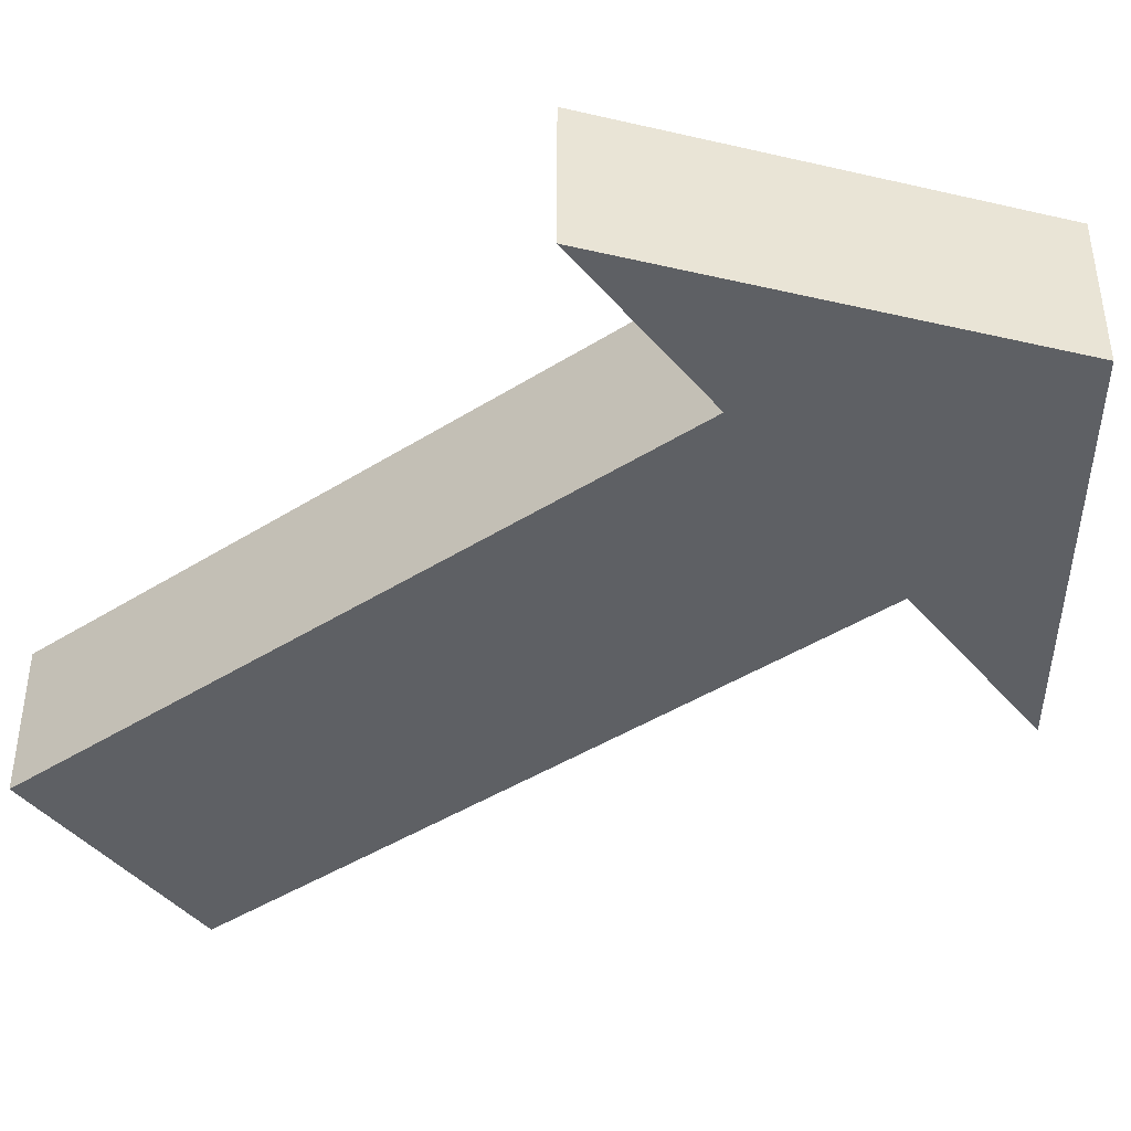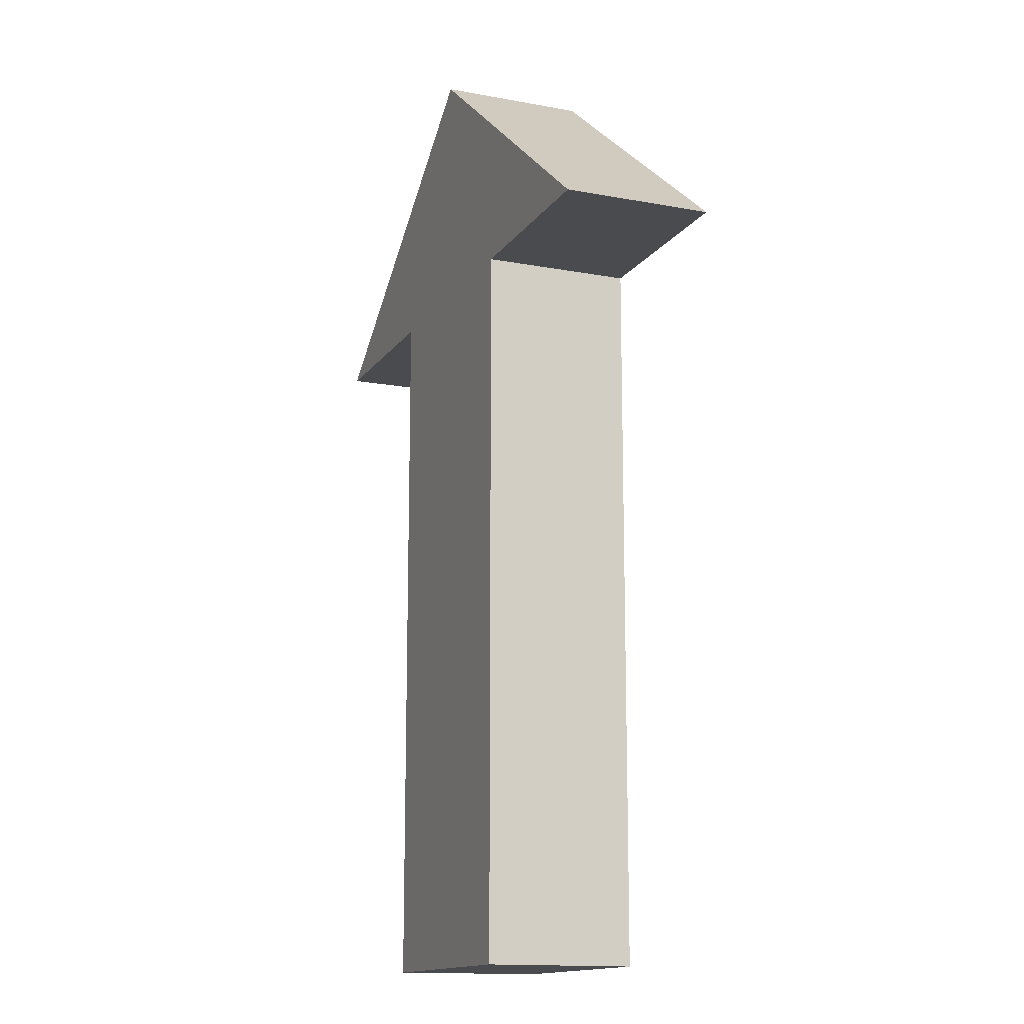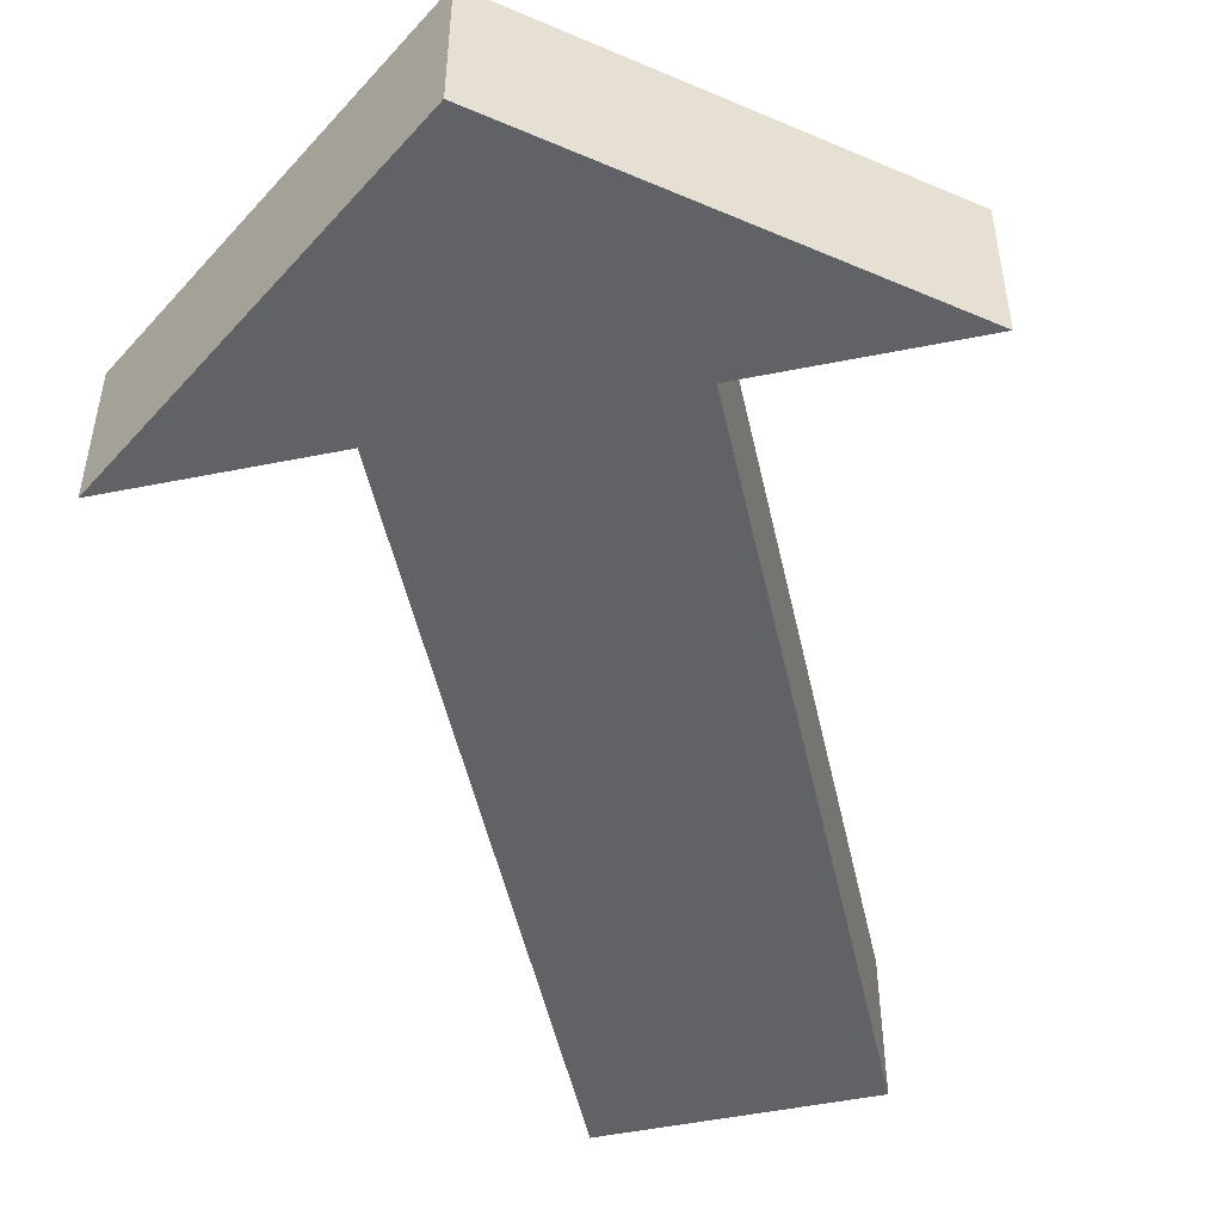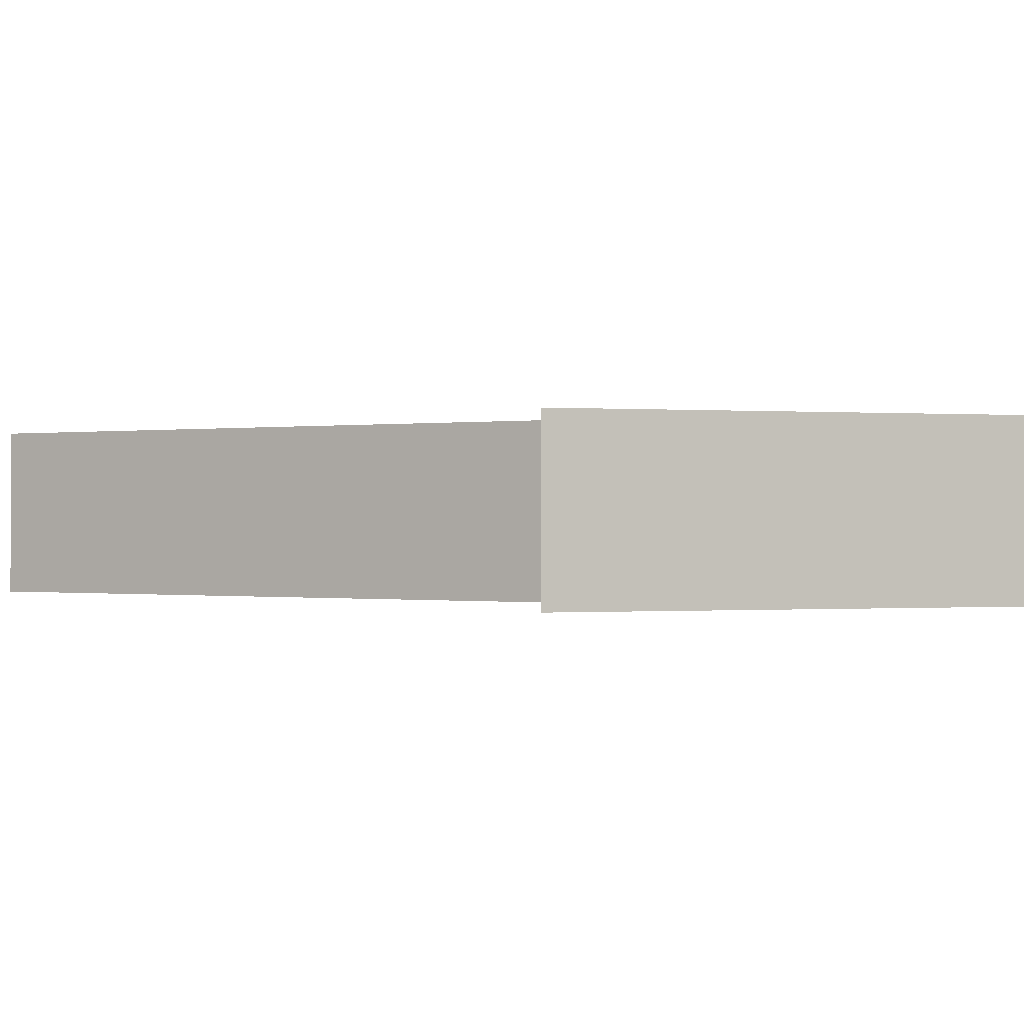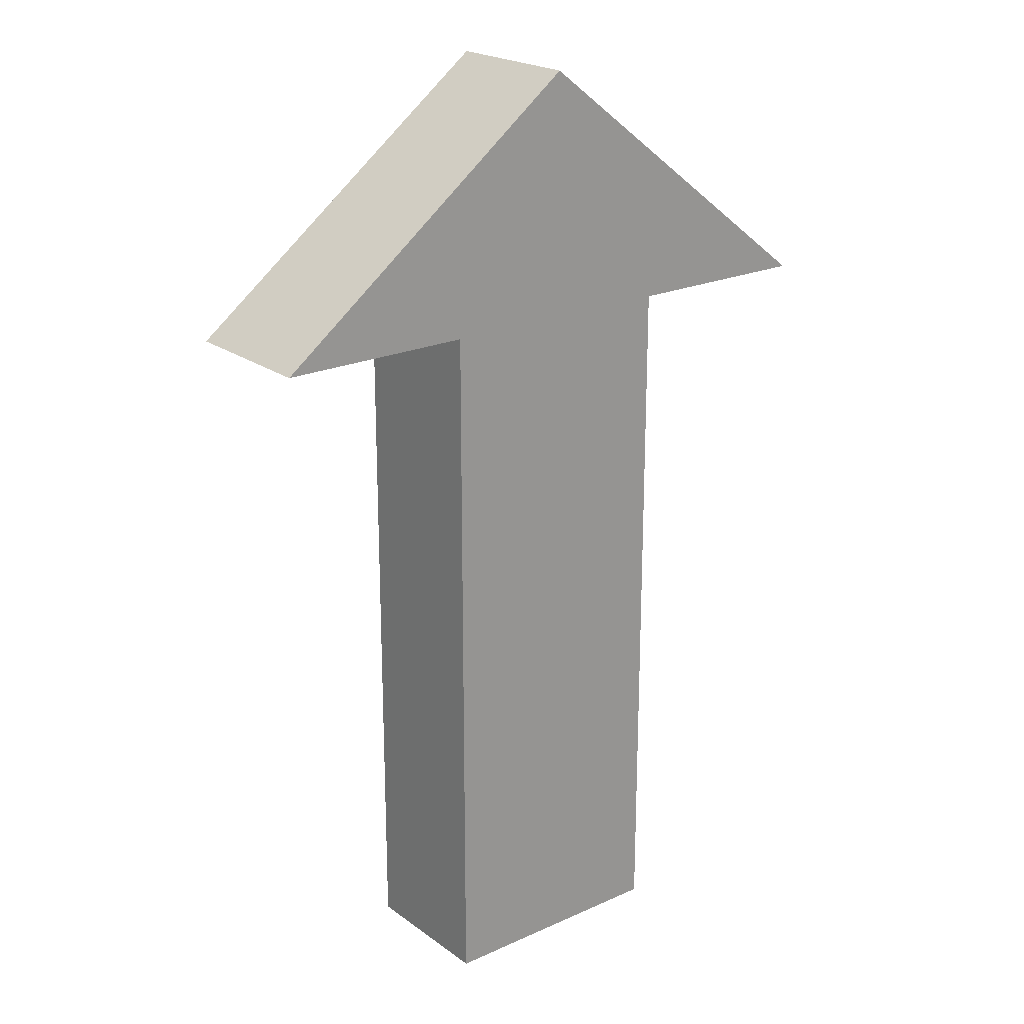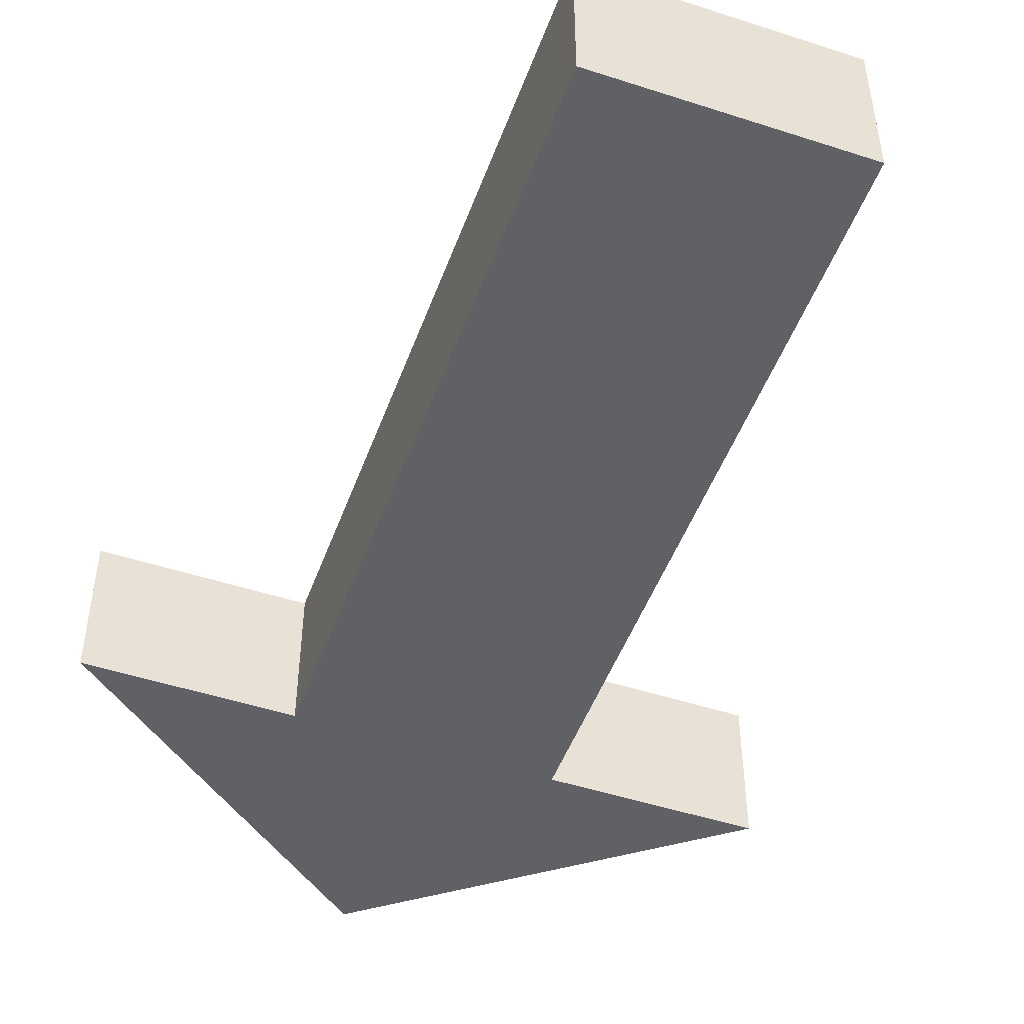
<metadata>
{"format":"obj","ext":"obj","renderer":"f3d","projection":"perspective","resolution":1024,"background":"white","views":[{"elev":-43.0,"azim":-53.0,"up":"+Y"},{"elev":-14.3,"azim":-112.3,"up":"+Z"},{"elev":-50.7,"azim":12.4,"up":"+Y"},{"elev":-0.2,"azim":-56.9,"up":"+Y"},{"elev":21.6,"azim":141.5,"up":"+Z"},{"elev":-49.0,"azim":160.2,"up":"+Y"}]}
</metadata>
<code>
o obj_0
v 18 		0 		0
v 8 		0 		0
v 8 		0 		29
v 18 		0 		29
v 0 		0 		29
v 13 		0 		39
v 26 		0 		29
v 8 		-6 		0
v 8 		-6 		29
v 13 		-6 		39
v 18 		-6 		0
v 0 		-6 		29
v 18 		-6 		29
v 26 		-6 		29
g group_0_7077632
f 1 2 3
f 1 3 4
f 7 4 6
f 4 3 6
f 5 6 3
f 10 12 9
f 10 9 13
f 10 13 14
f 9 8 11
f 9 11 13
f 4 13 11
f 4 11 1
f 2 8 9
f 2 9 3
f 6 10 14
f 6 14 7
f 11 8 2
f 11 2 1
f 6 5 12
f 6 12 10
f 7 14 13
f 7 13 4
f 3 9 12
f 3 12 5

</code>
